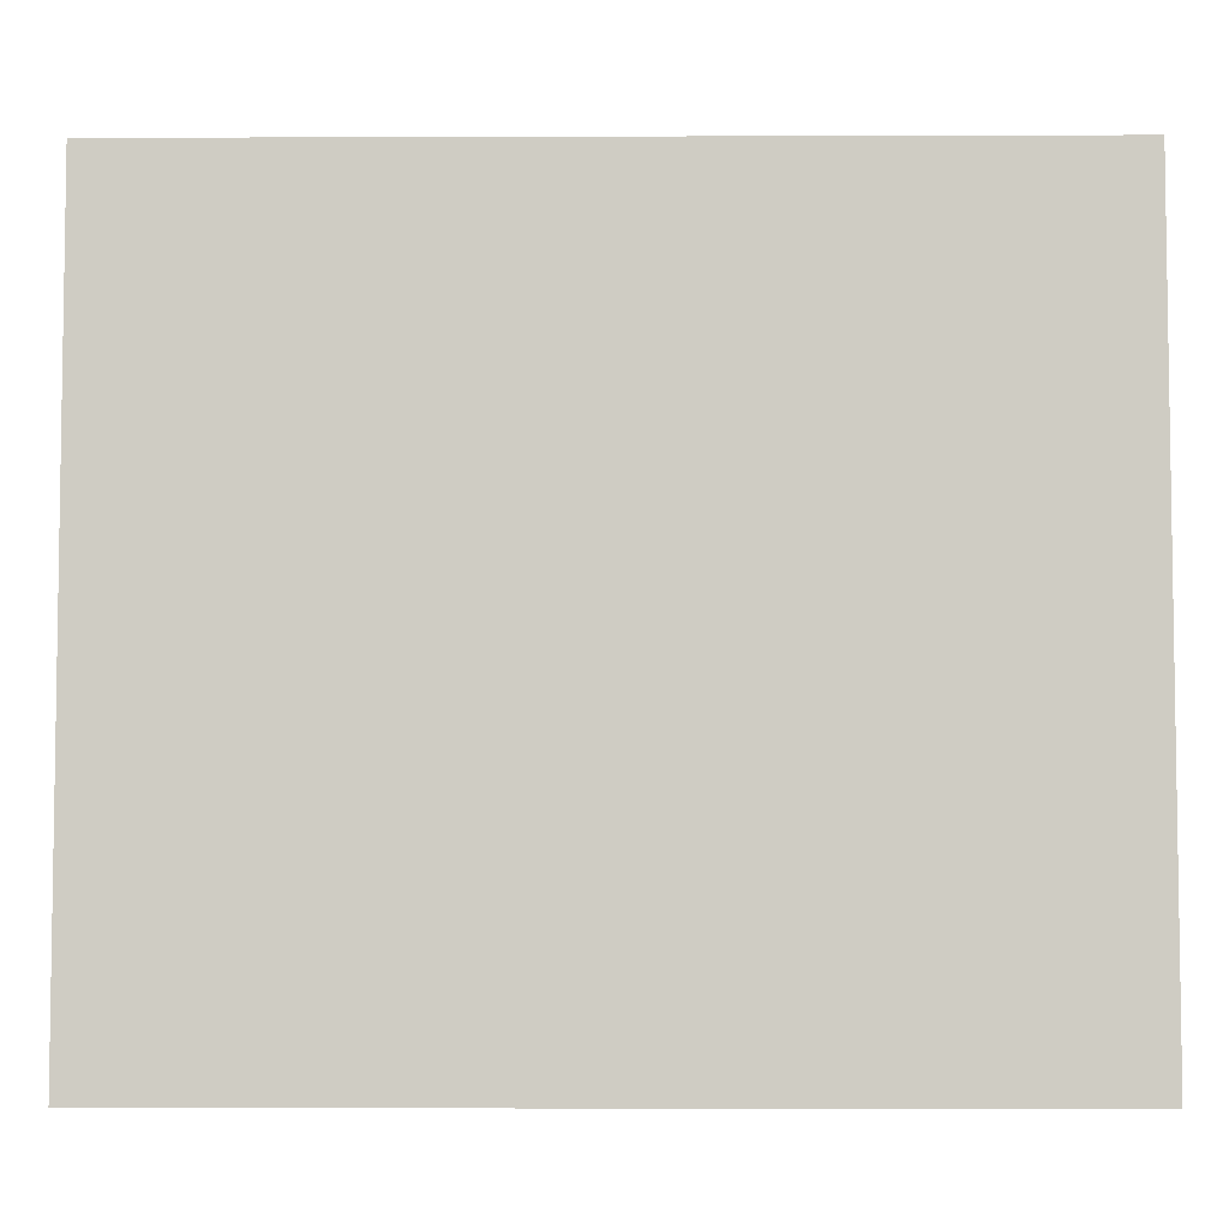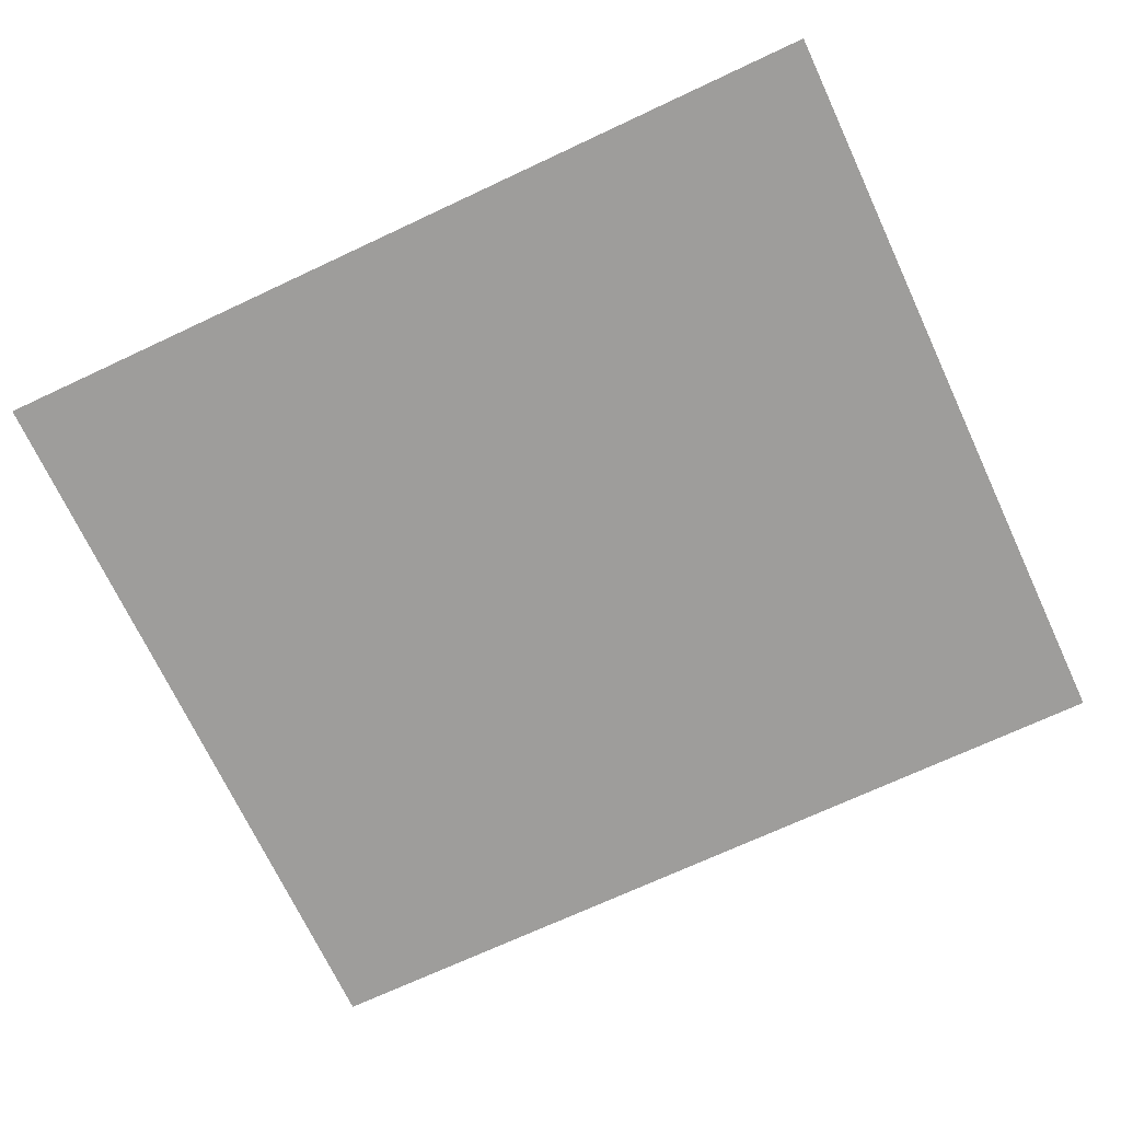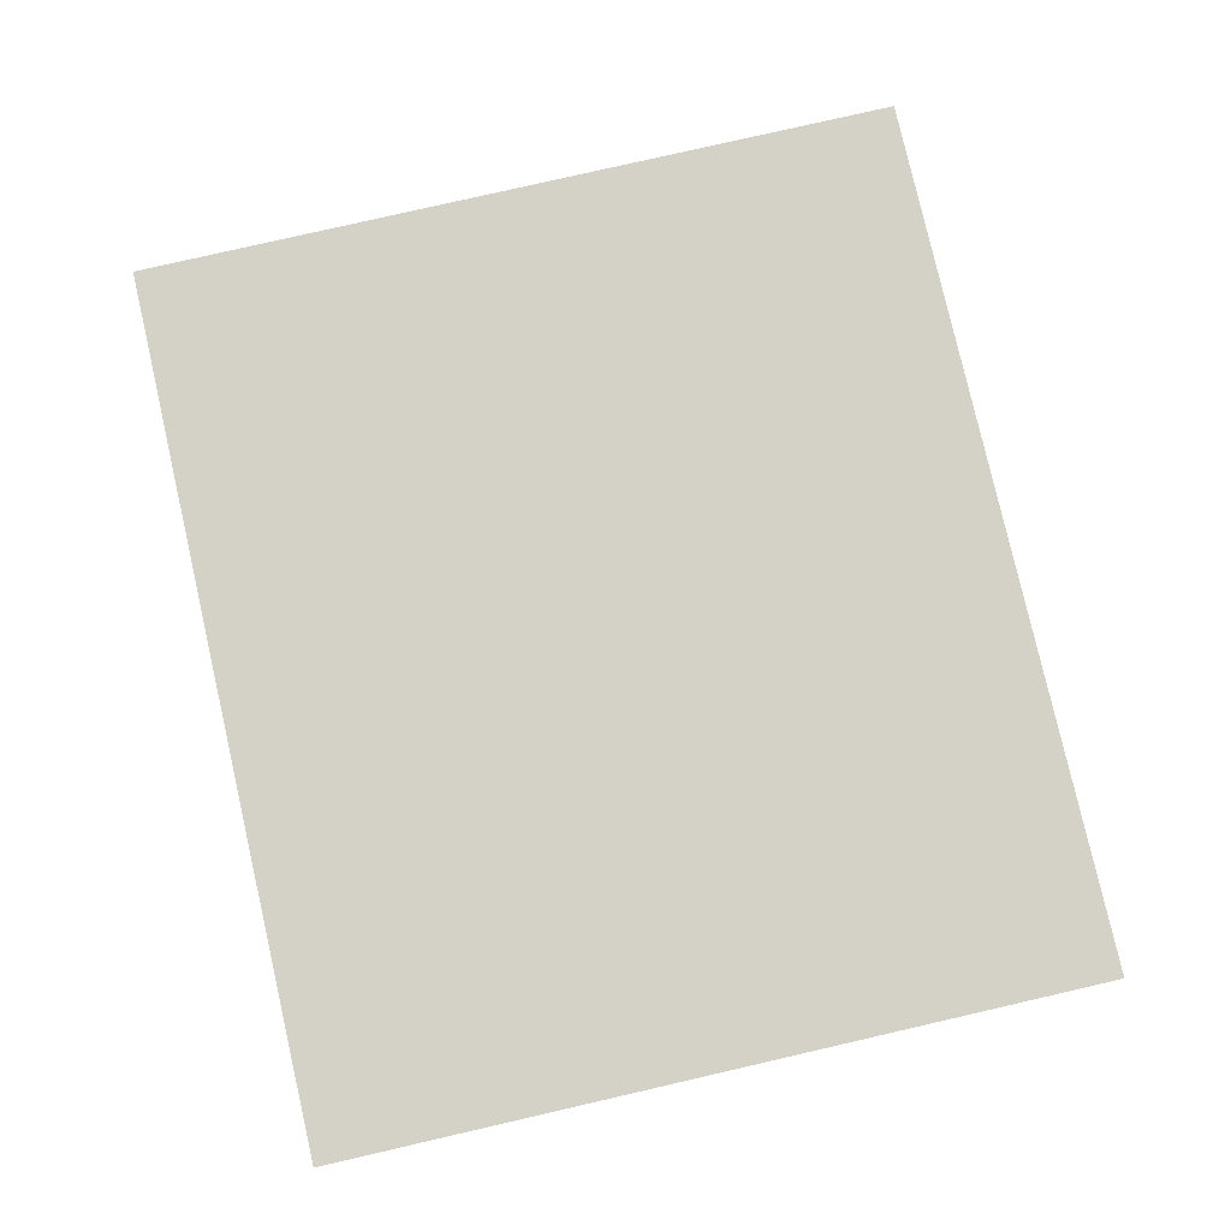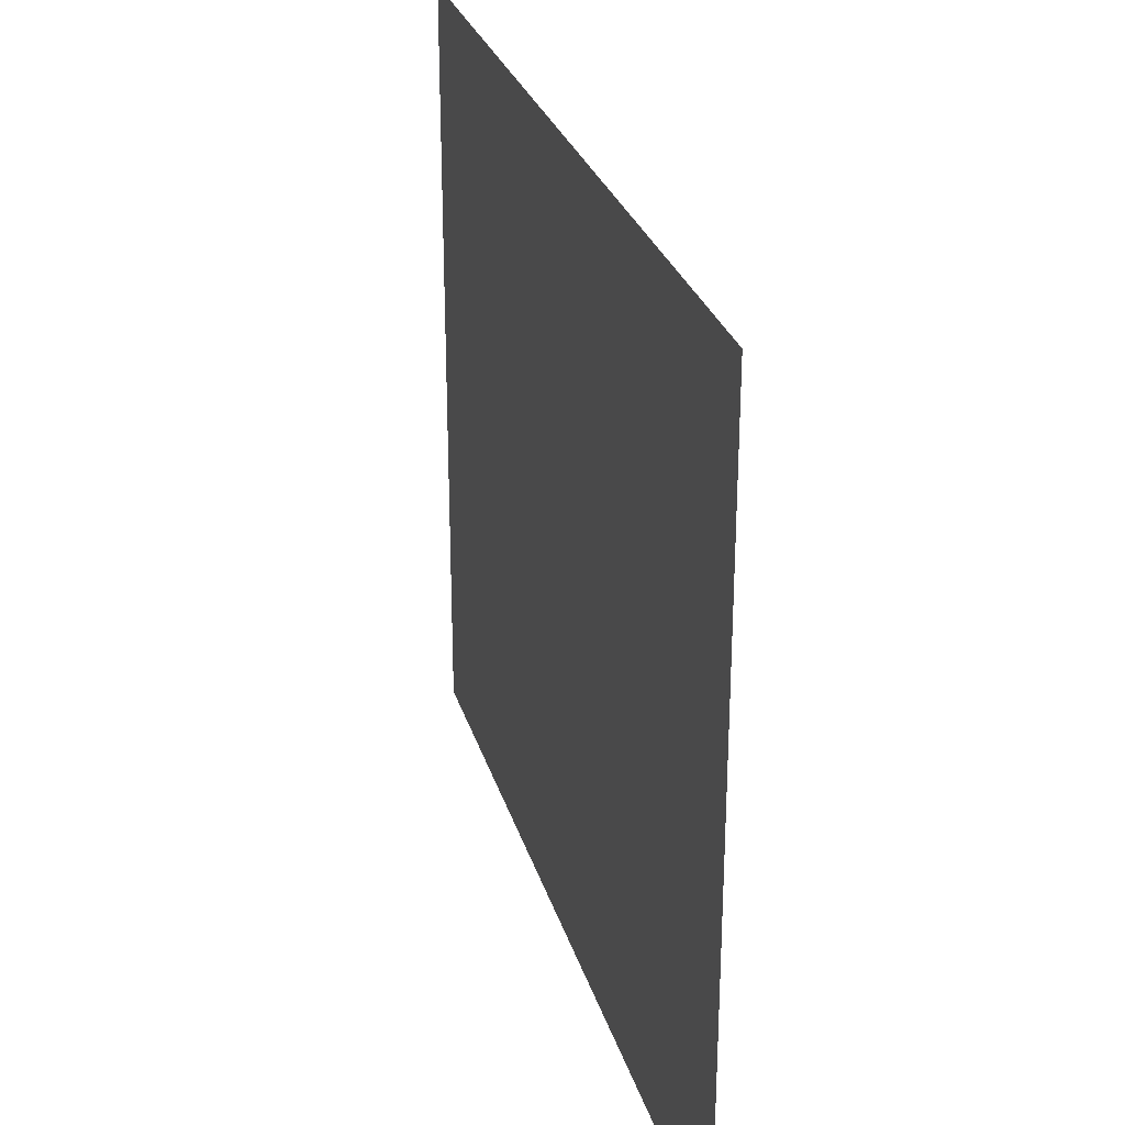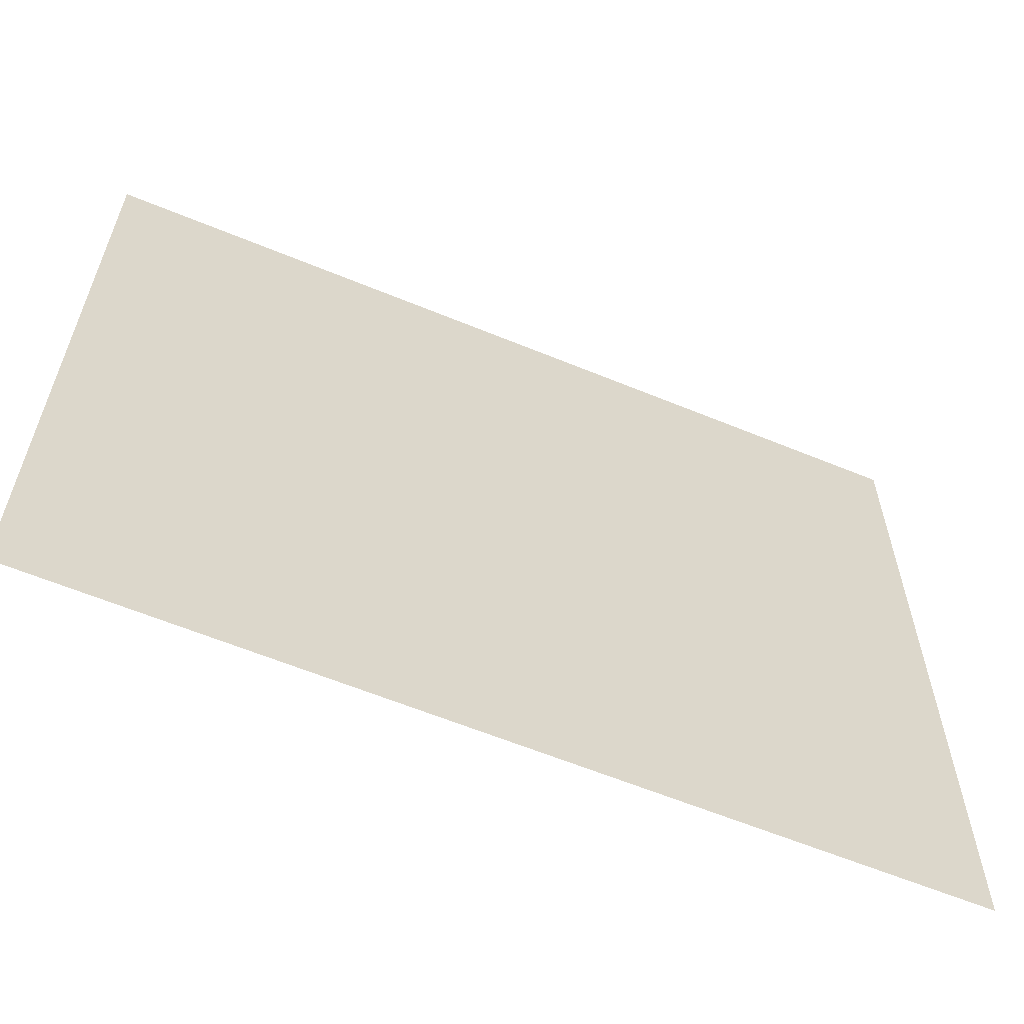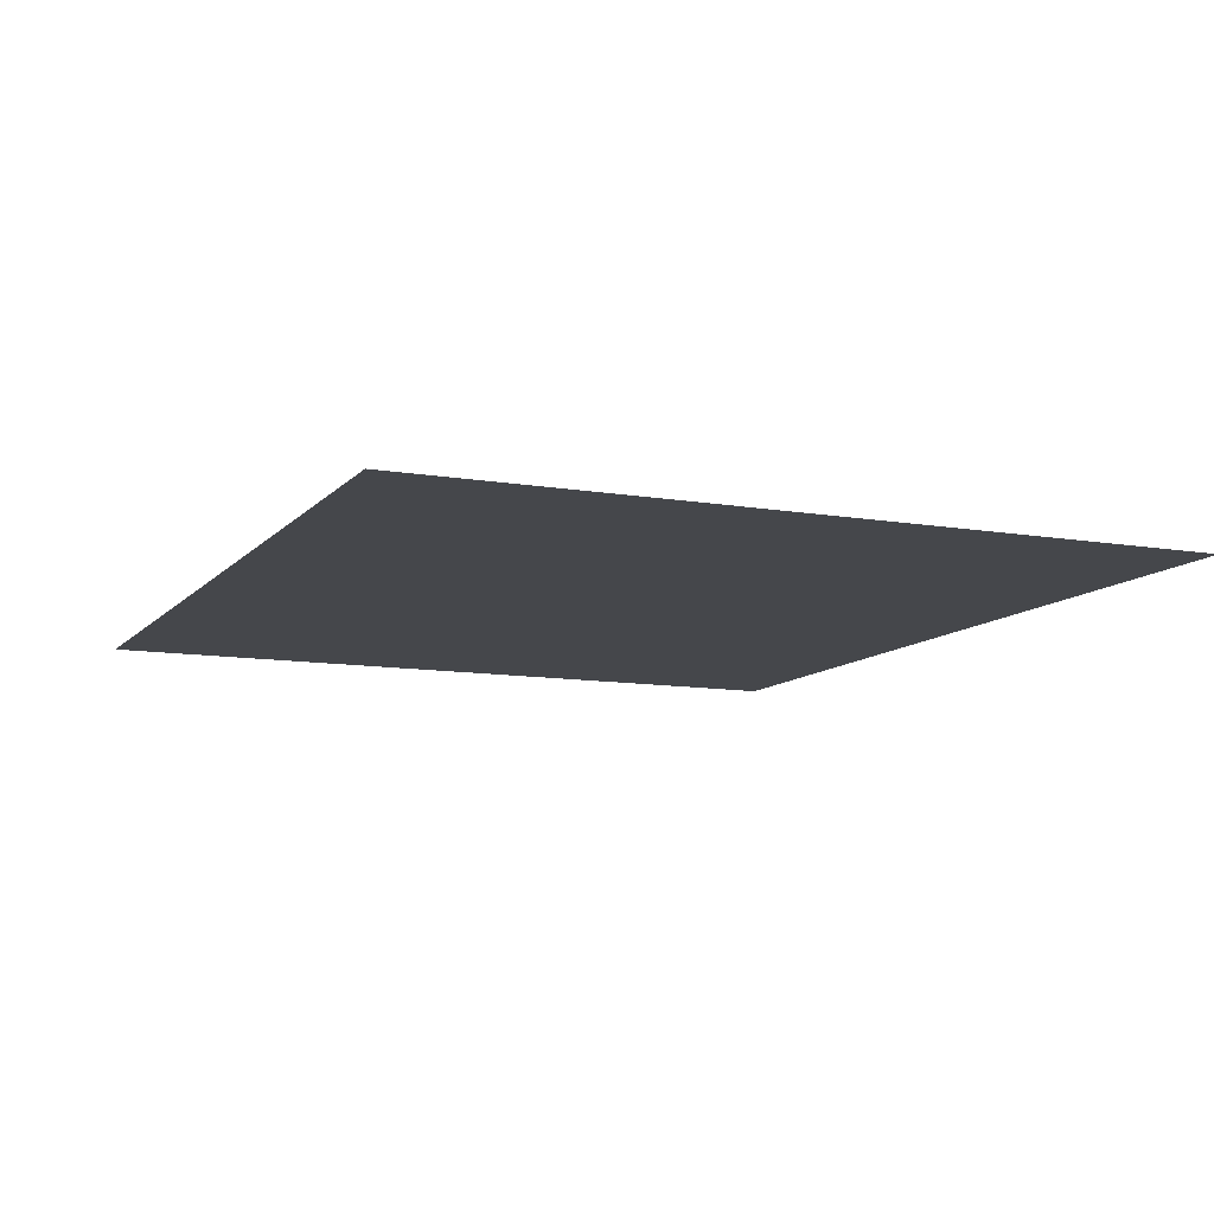
<metadata>
{"format":"obj","ext":"obj","renderer":"f3d","projection":"perspective","resolution":1024,"background":"white","views":[{"elev":-5.5,"azim":0.6,"up":"+Y"},{"elev":-70.7,"azim":25.1,"up":"+Z"},{"elev":79.8,"azim":-102.9,"up":"+Z"},{"elev":28.2,"azim":74.6,"up":"+Y"},{"elev":-61.2,"azim":-22.8,"up":"+Y"},{"elev":-10.5,"azim":66.5,"up":"+Z"}]}
</metadata>
<code>
o Plane
v 0.1437 0.126 -0
v -0.1443 0.126 -0
v 0.1437 -0.126 0
v -0.1443 -0.126 0
f 4 3 1 2

</code>
